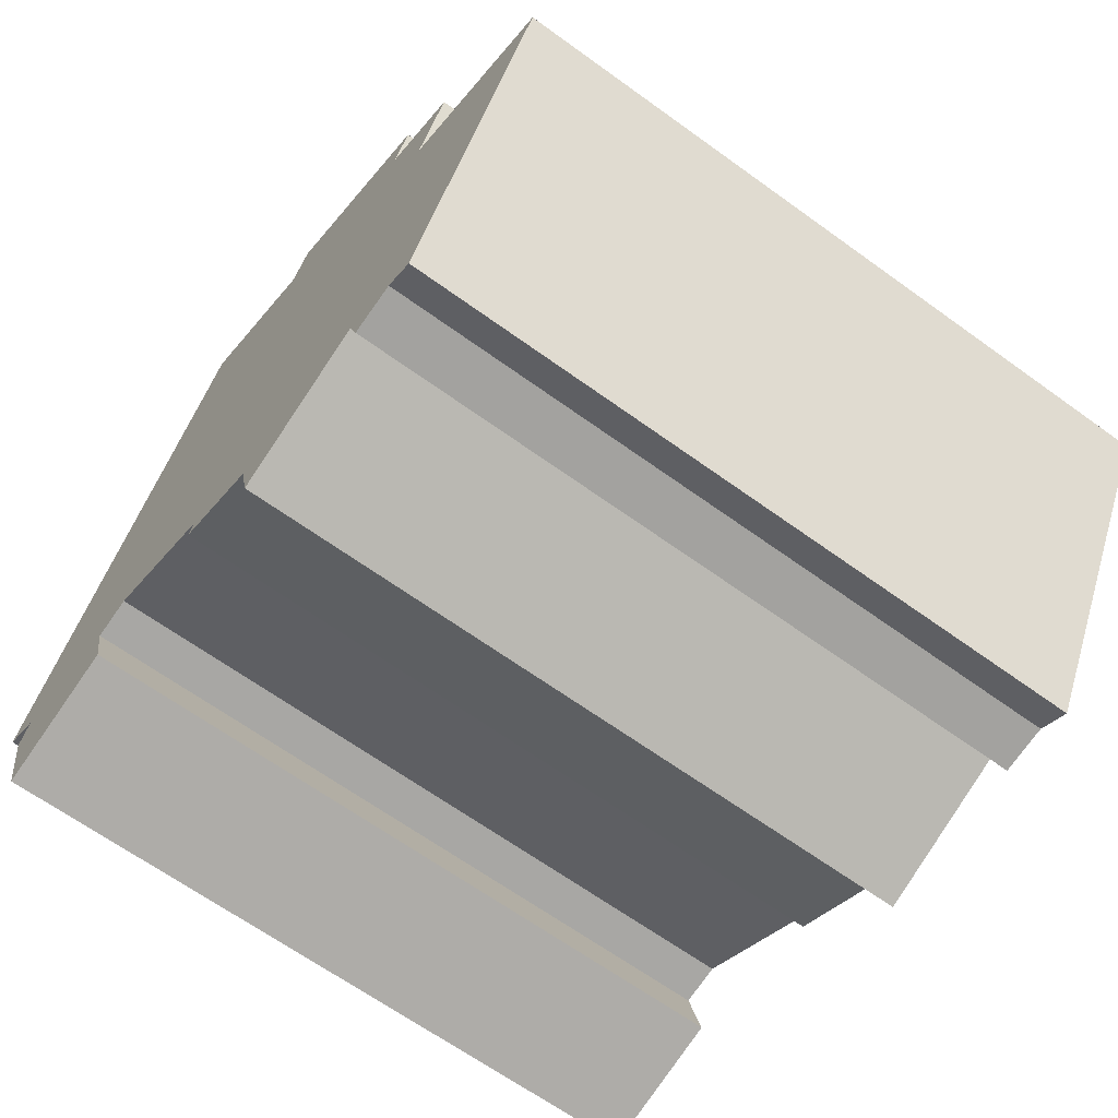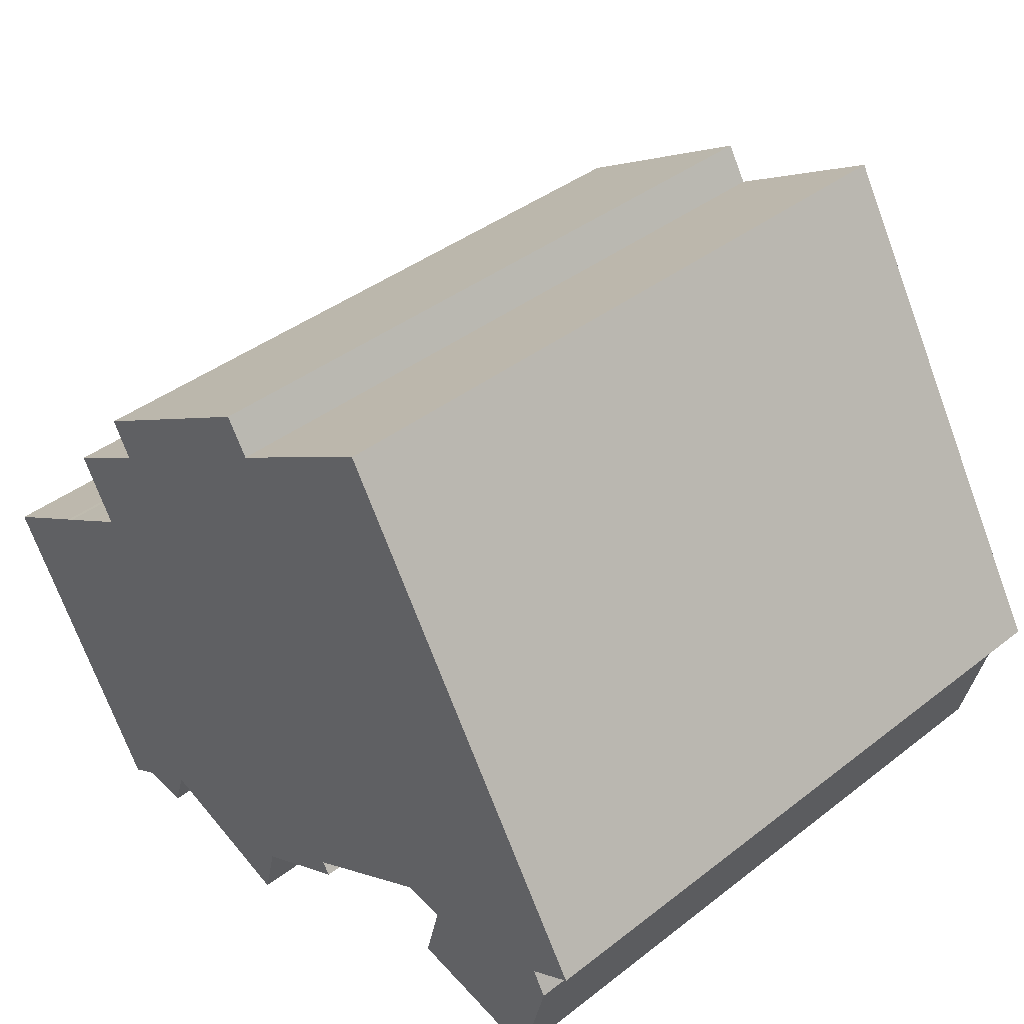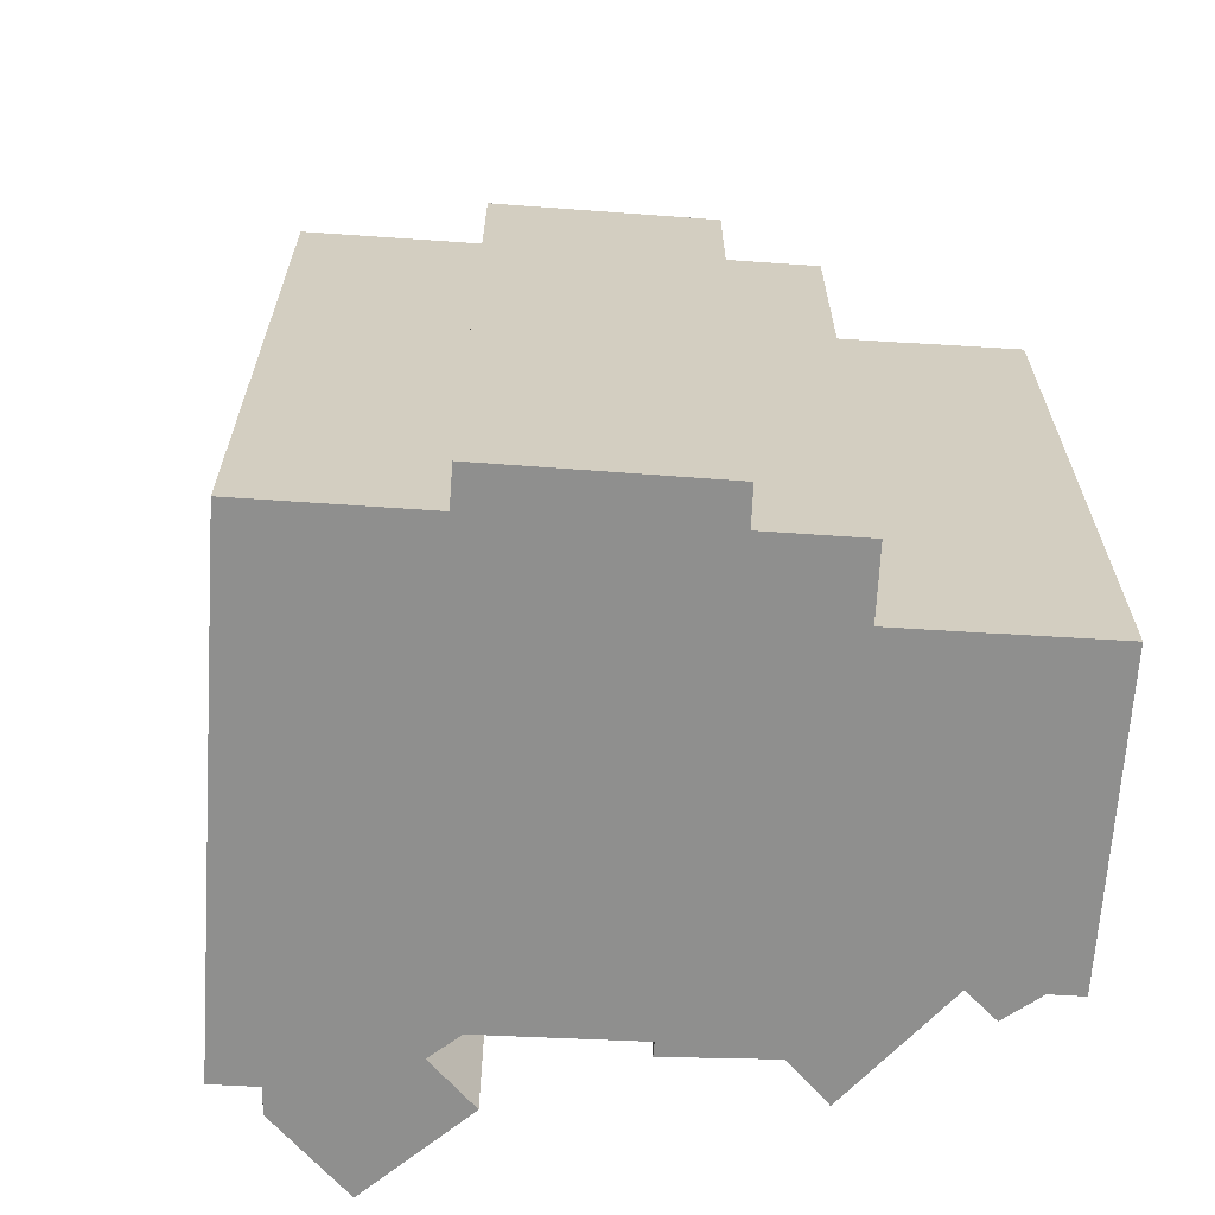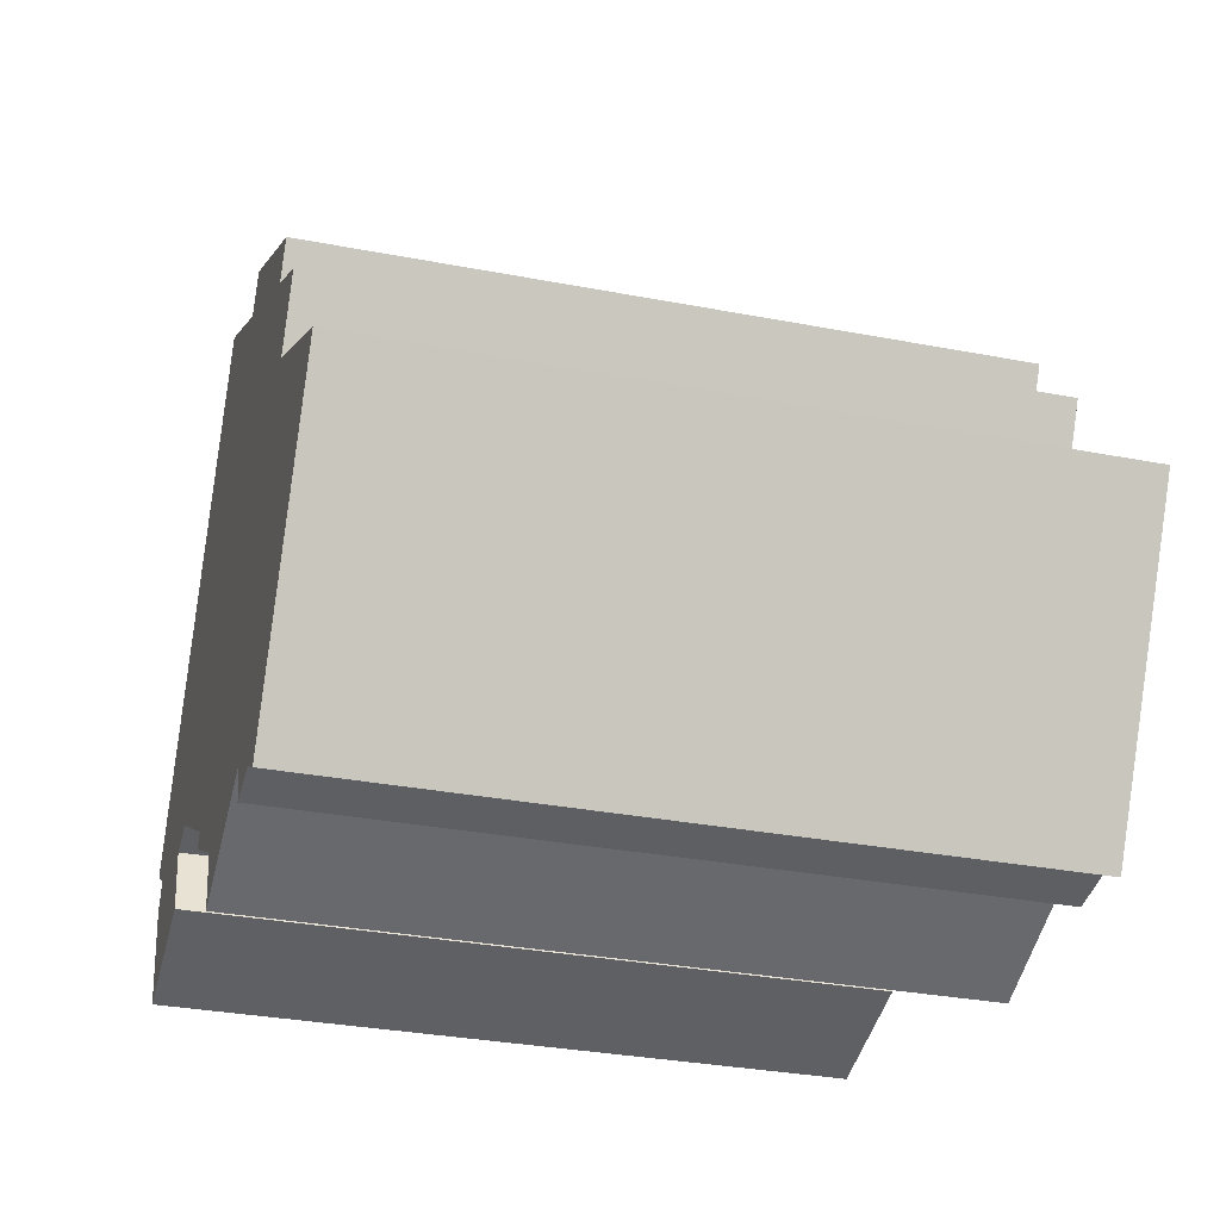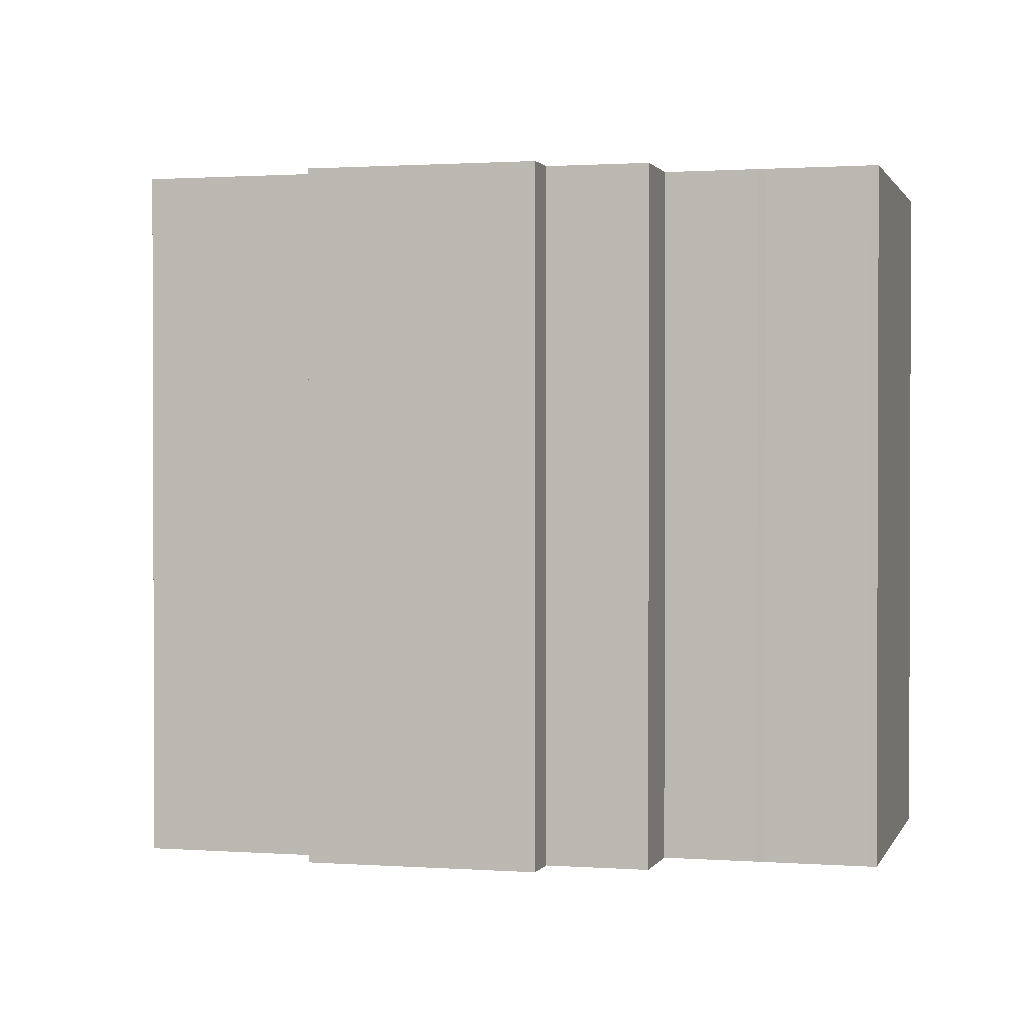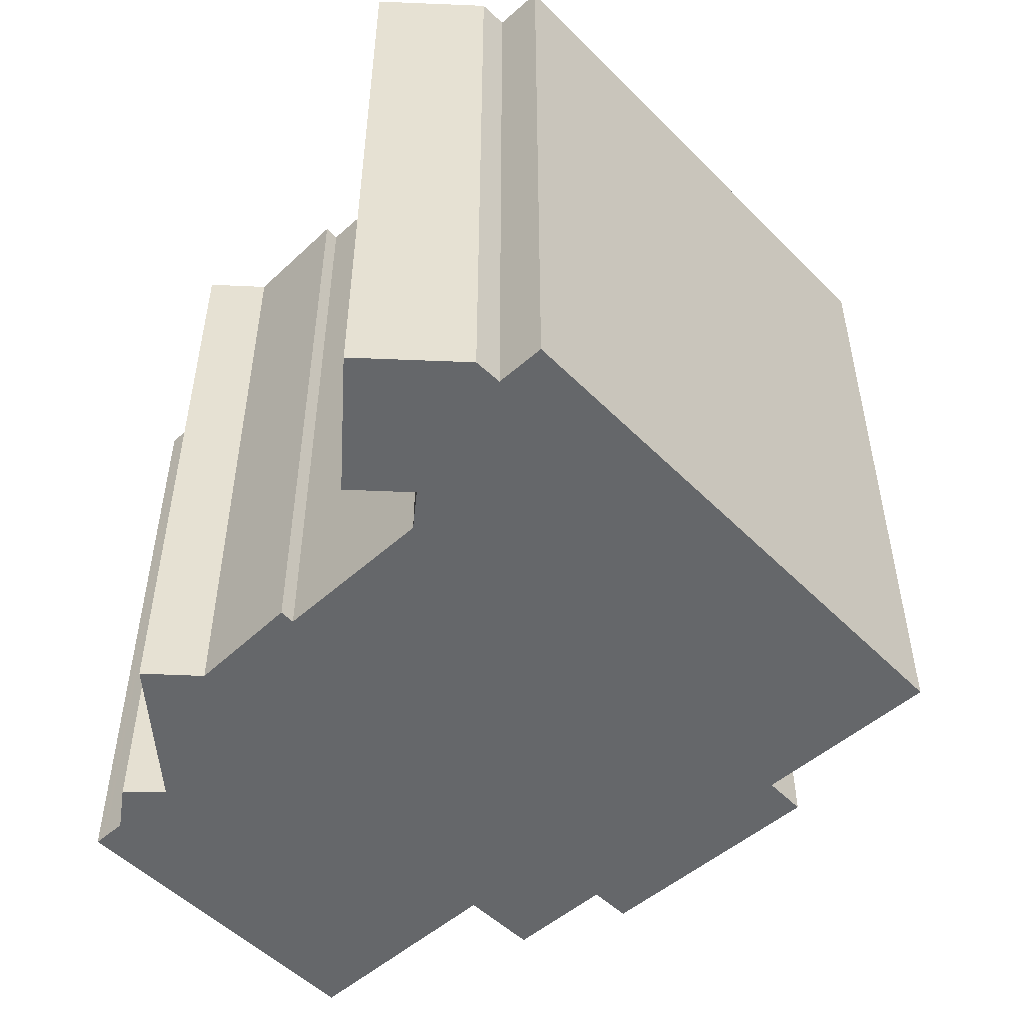
<metadata>
{"format":"obj","ext":"obj","renderer":"f3d","projection":"perspective","resolution":1024,"background":"white","views":[{"elev":-65.6,"azim":54.0,"up":"+Z"},{"elev":40.3,"azim":-133.6,"up":"+Z"},{"elev":-65.3,"azim":26.5,"up":"+Y"},{"elev":-32.3,"azim":75.0,"up":"+Z"},{"elev":1.1,"azim":45.0,"up":"+Y"},{"elev":-52.0,"azim":-106.7,"up":"+Y"}]}
</metadata>
<code>
v  0.9276 9.596e-17 -1.567
v  5.715 1.19e-16 -1.943
v  6.986 1.044e-16 -1.705
v  1.813 3.108e-16 -5.075
v  6.235 2.466e-16 -4.027
v  14.34 3.836e-16 -6.265
v  19.1 4.013e-16 -6.553
v  19.51 3.917e-16 -6.397
v  14.81 5.003e-16 -8.17
v  20.72 -5.653e-16 9.232
v  14.41 -7.95e-16 12.98
v  13.73 -7.253e-16 11.84
v  0 0 0
v  11.56 -8.032e-16 13.12
v  8.709 -9.058e-16 14.79
v  20.1 -4.961e-16 8.102
v  22.9 -3.953e-16 6.455
v  21.74 -2.679e-16 4.375
v  22.95 -2.25e-16 3.675
v  24.28 -1.776e-16 2.9
v  24.5 -1.702e-16 2.78
v  27.36 -6.911e-17 1.129
v  27.57 -6.152e-17 1.005
v  27.05 -5.809e-18 0.09488
v  25.22 1.888e-16 -3.084
v  1.356 4.746e-17 -0.7751
v  11.45 2.569e-16 -4.196
v  24.72 2.424e-16 -3.959
v  22.89 4.371e-16 -7.138
v  11.2 2.82e-16 -4.605
v  13.61 3.598e-16 -5.876
v  19.92 4.717e-16 -7.704
v  21.41 4.589e-16 -7.494
v  22.02 4.805e-16 -7.847
v  22.36 4.928e-16 -8.048
v  22.15 4.851e-16 -7.923
v  11.56 21.84 13.12
v  13.73 21.84 11.84
v  14.41 21.84 12.98
v  20.72 21.84 9.231
v  20.1 21.84 8.101
v  22.9 21.84 6.455
v  21.74 21.84 4.375
v  22.95 21.84 3.674
v  24.28 21.84 2.899
v  24.5 21.84 2.779
v  27.36 21.84 1.128
v  27.58 21.84 1.004
v  27.05 21.84 0.09418
v  25.22 21.84 -3.084
v  24.72 21.84 -3.96
v  22.89 21.84 -7.138
v  22.36 21.84 -8.048
v  22.15 21.84 -7.924
v  22.02 21.84 -7.848
v  21.41 21.84 -7.495
v  19.92 21.84 -7.705
v  19.51 21.84 -6.398
v  19.1 21.84 -6.554
v  14.81 21.84 -8.171
v  14.34 21.84 -6.265
v  13.61 21.84 -5.876
v  11.2 21.84 -4.606
v  11.45 21.84 -4.196
v  6.987 21.84 -1.706
v  5.715 21.84 -1.944
v  6.236 21.84 -4.028
v  1.813 21.84 -5.076
v  0.9281 21.84 -1.568
v  1.356 21.84 -0.7758
v  0.0004658 21.84 -0.0006922
v  8.709 21.84 14.79
g defaultobject
f 1 2 3
f 2 1 4
f 2 4 5
f 6 7 8
f 7 6 9
f 10 11 12
f 13 14 15
f 14 13 12
f 12 13 10
f 10 13 16
f 16 13 17
f 17 13 18
f 18 13 19
f 19 13 20
f 20 13 21
f 21 13 22
f 22 13 23
f 23 13 24
f 24 13 25
f 25 13 26
f 25 26 3
f 3 26 1
f 25 3 27
f 25 27 28
f 28 27 29
f 29 27 8
f 8 27 30
f 8 30 31
f 8 31 6
f 29 8 32
f 29 32 33
f 29 34 35
f 34 29 33
f 35 34 36
f 12 37 14
f 37 12 38
f 39 12 11
f 12 39 38
f 10 39 11
f 39 10 40
f 16 40 10
f 40 16 41
f 17 41 16
f 41 17 42
f 18 42 17
f 42 18 43
f 19 43 18
f 43 19 44
f 20 44 19
f 44 20 45
f 21 45 20
f 45 21 46
f 22 46 21
f 46 22 47
f 23 47 22
f 47 23 48
f 24 48 23
f 48 24 49
f 25 49 24
f 49 25 50
f 28 50 25
f 50 28 51
f 29 51 28
f 51 29 52
f 35 52 29
f 52 35 53
f 54 35 36
f 35 54 53
f 55 36 34
f 36 55 54
f 56 34 33
f 34 56 55
f 57 33 32
f 33 57 56
f 58 32 8
f 32 58 57
f 59 8 7
f 8 59 58
f 60 7 9
f 7 60 59
f 61 9 6
f 9 61 60
f 62 6 31
f 6 62 61
f 63 31 30
f 31 63 62
f 64 30 27
f 30 64 63
f 65 27 3
f 27 65 64
f 66 3 2
f 3 66 65
f 5 66 2
f 66 5 67
f 68 5 4
f 5 68 67
f 69 4 1
f 4 69 68
f 70 1 26
f 1 70 69
f 71 26 13
f 26 71 70
f 72 13 15
f 13 72 71
f 14 72 15
f 72 14 37
f 37 71 72
f 71 37 70
f 70 37 38
f 70 38 69
f 69 38 68
f 40 38 39
f 38 40 66
f 38 66 68
f 66 40 65
f 65 40 64
f 64 40 41
f 64 41 42
f 64 42 63
f 63 42 62
f 62 42 43
f 62 43 44
f 62 44 61
f 61 44 60
f 60 44 45
f 60 45 59
f 59 45 46
f 59 46 47
f 59 47 58
f 58 47 57
f 57 47 56
f 56 47 48
f 56 48 49
f 56 49 50
f 56 50 55
f 55 50 51
f 55 51 52
f 55 52 54
f 54 52 53
f 67 68 66

</code>
